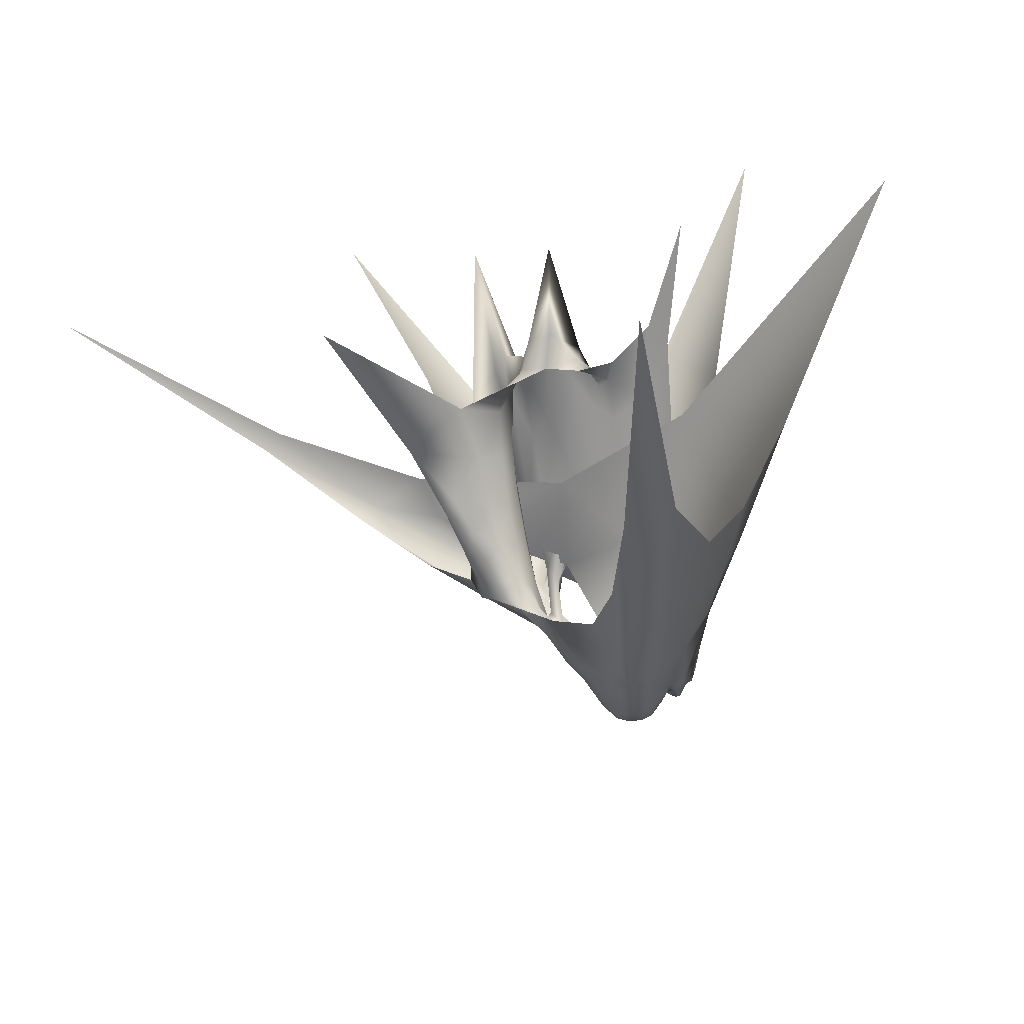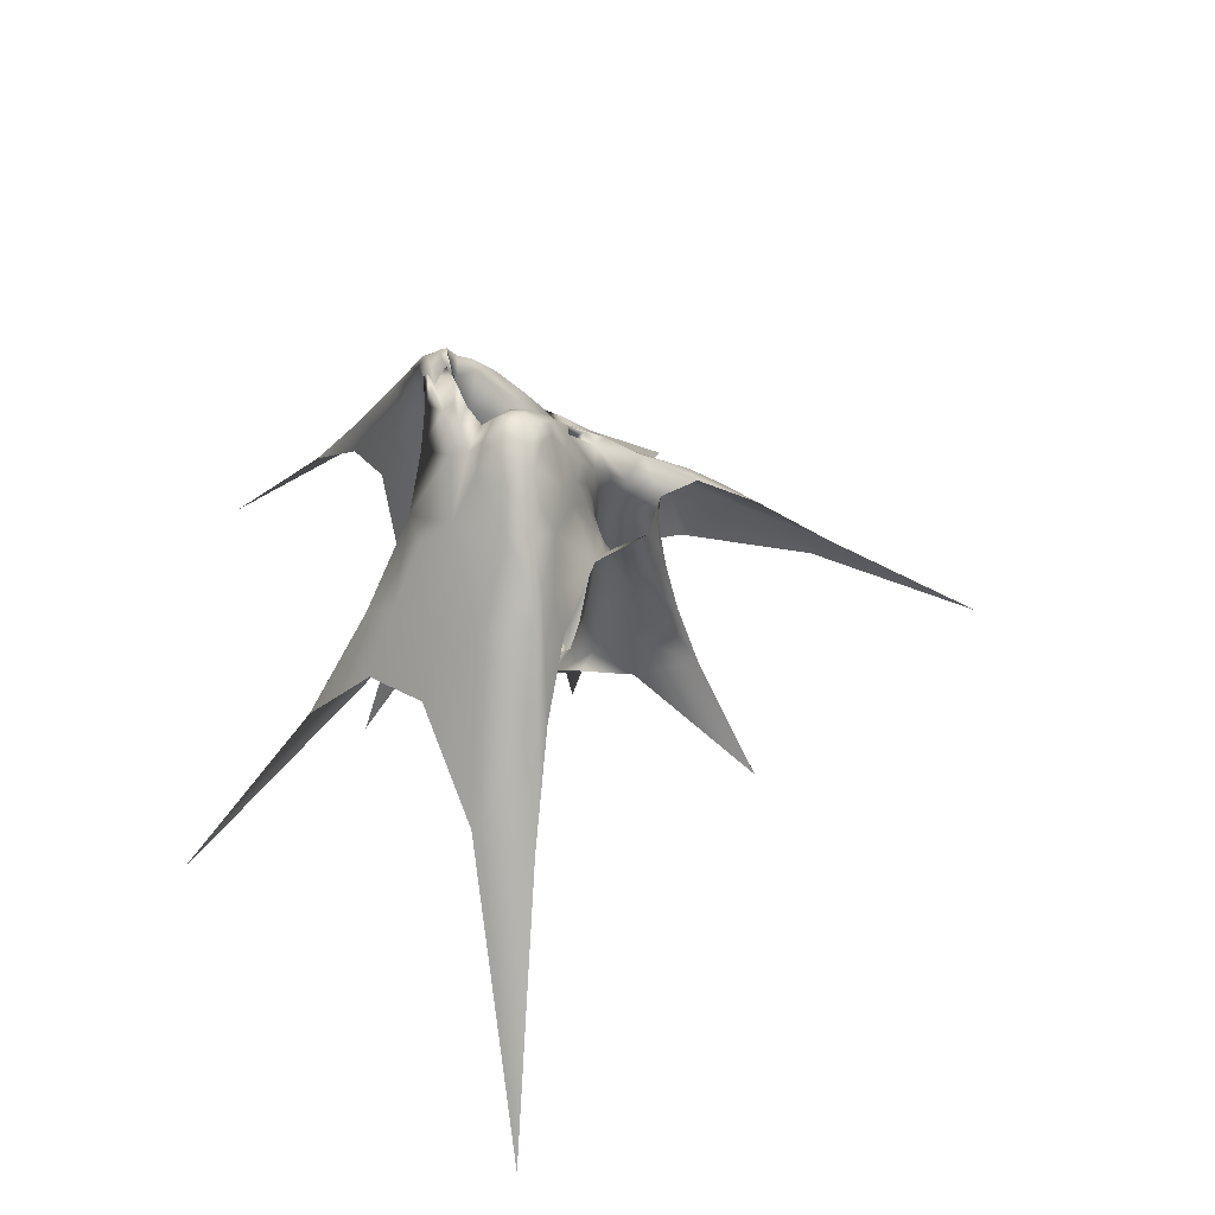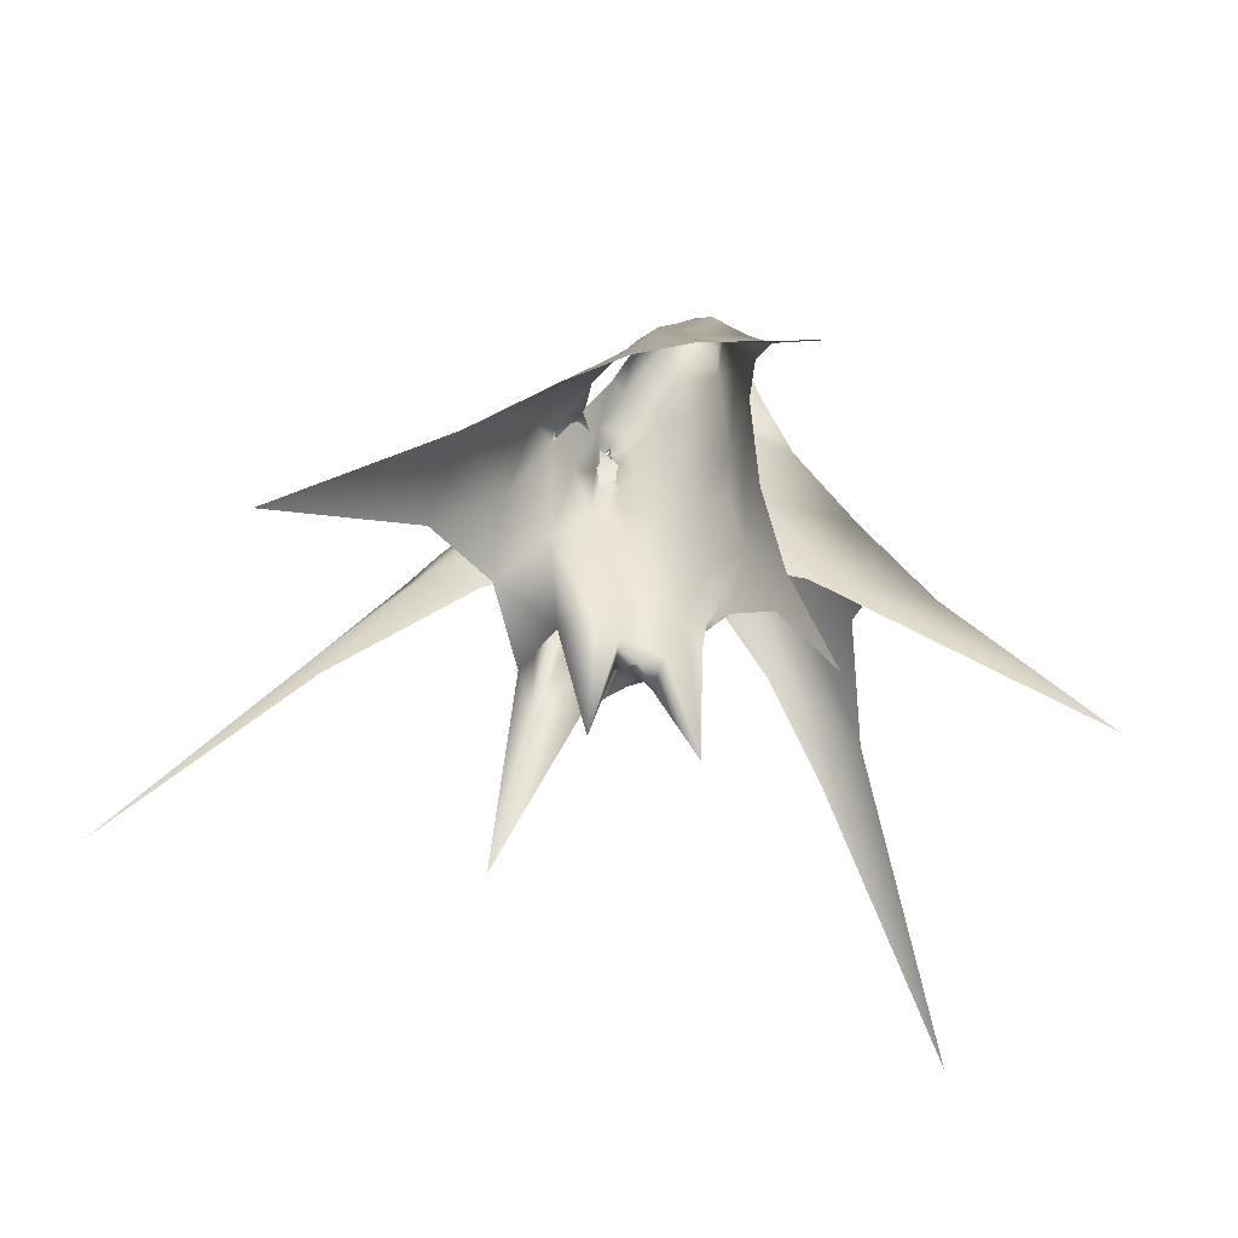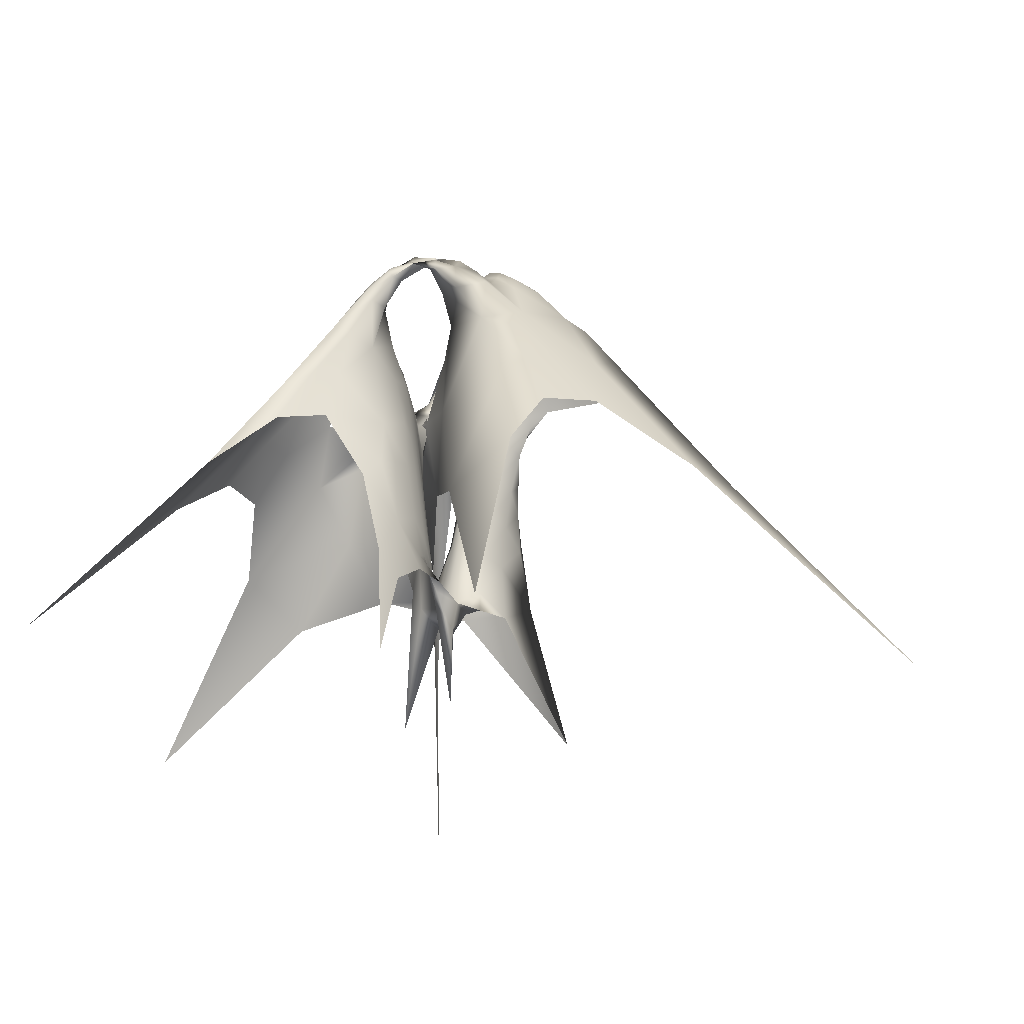
<metadata>
{"format":"obj","ext":"obj","renderer":"f3d","projection":"perspective","resolution":1024,"background":"white","views":[{"elev":-74.0,"azim":-167.7,"up":"+Y"},{"elev":47.4,"azim":-11.0,"up":"+Z"},{"elev":-45.3,"azim":-159.2,"up":"+Z"},{"elev":-22.8,"azim":-81.7,"up":"+Z"}]}
</metadata>
<code>
o 0
v -103 -70 9.155e-05
v -29.46 -84.91 91.68
v -15.79 -85.32 108.2
v -19.74 -71.64 186
v -42.7 -56.14 212.8
v -65.37 -45.35 159.1
v 21.81 -106.1 80.88
v 90.64 -134.3 91.56
v 50.04 -102 92.84
v 0.0003052 -105 -10
v 175 -175 6
v 122.6 -94.89 102.4
v 85.89 -72.3 107.3
v 58.33 -58.33 -10
v -15.67 -59.85 262.9
v -40.35 -44.93 282.4
v 30.19 -78.38 125.3
v 58.3 -63.25 195.2
v 41.39 -71.94 223.2
v 81 -43.69 164.7
v 113.8 -28.21 119.2
v -111.1 66.6 156.1
v -56.25 -16.66 296
v -17.84 -25.63 325
v -18.96 29.15 250.1
v -73.17 99.94 135.1
v -175 175 6
v 69.39 -16.06 224.8
v 93.9 0.133 165.7
v 126 46.36 102
v 175 175 6
v 88.72 84.59 136.8
v 67.2 20.39 208.1
v 45.87 -63.42 261.5
v 55.84 -61.42 239.5
v 63.51 -42.66 223.3
v 46.41 -43.7 261.2
v 7.024 -56.04 292.6
v 26.13 -58.8 278.7
v 28.49 -42.66 287.6
v 9.629 -42.85 309.8
v 3.168 -79.72 167.1
v 18.88 -77.07 185.2
v 23.06 -69.85 239.2
v 5.38 -67.94 246.3
v 48.23 -23.06 259.8
v 31.12 -27.67 286
v 13.71 -21.17 301.9
v -15.86 -49.53 327.9
v -9.754 -55.22 297.7
v 32.37 5.481 248.1
v 28.84 66.15 179.8
v -70.3 -14.85 210.1
v 56.56 -74.06 249.4
v 55.48 -71.92 262.5
v 50.88 -74.26 272
v 49.42 -78.01 259.9
v 134.6 -149.4 113.5
v 115.3 -104.9 147
v 88.62 -88.47 157.7
v 66.6 -93.51 147.9
v 64.05 -114.2 172.2
v 86.1 -135.5 170
v -35.53 -66.83 344.4
v -24.67 -65.42 360
v -27.85 -57.88 361.1
v -42.19 -57.41 350.1
v 57.53 -32.25 261.1
v 69.54 -28.53 245.7
v 66.14 -10.61 233.2
v 48.37 -18.85 251.1
v -54.07 -461.1 -16.75
v -15.31 -329.8 152.3
v 3.481 -238.4 275.5
v -7.453 -198.5 314.2
v -33.92 -225.7 257.8
v -53.16 -302.2 155.2
v 24.29 -227.6 251.5
v 54.99 -175.2 260
v 54.65 -147.4 287.3
v 26.56 -187.9 306.3
v 99.14 -140.9 243.8
v 115.5 -100.9 237.4
v 90.41 -101.9 258.8
v 65.65 -117.7 289.9
v -4.396 -157.6 355
v -38.99 -167.5 306.6
v 43.63 -134.3 327
v 70.09 -95.42 290.2
v 50.06 -107.6 315.1
v 105.7 -83.85 262.3
v 146.8 -78.76 225.5
v -146.3 -173.4 146
v -63.52 -137.7 291.1
v -15.02 -104.8 310.4
v -18.53 -99.15 231.7
v -73.98 -115.2 136.9
v -252.1 -164.9 -16.77
v 100.4 -63.41 249.3
v 142.6 -70.31 229.8
v 195.6 -62.89 178.9
v 391.1 -26.95 -16.75
v 139.4 -64.38 157.5
v 96.61 -57.74 226
v 51.87 -95.21 311.3
v 63.79 -87.21 296
v 81.13 -80.09 280.6
v 57.58 -86.95 301.4
v 20.27 -122.1 356.7
v 37.64 -108.6 334.7
v 40.8 -96.6 319.4
v 21.65 -106 333.8
v 16.36 -169 347.7
v 33.15 -140.9 349.1
v 36.4 -122.4 343.2
v 16.97 -143 364.3
v 60.58 -72.8 276.8
v 42.56 -87.25 301.6
v 22.77 -92.76 297.7
v -10.37 -120.9 347.2
v 0.9047 -134.1 366.4
v 40.17 -75.18 248.4
v 29.72 -86.83 178.1
v -72.78 -229.3 206.5
v 60.25 -86.52 281.6
v 58.73 -83.1 288.7
v 53.31 -86.67 297
v 52.53 -92.07 292.6
v 111.8 -137.7 207.6
v 110.9 -107.3 201.1
v 87.31 -99.1 217.5
v 70 -109.4 238.5
v 63.97 -129.8 244.1
v 75.97 -148.6 230.8
v -34.3 -111 355.5
v -23.38 -99.29 368.9
v -26.65 -88.86 358.2
v -44.17 -96.65 348.8
v 63.57 -54.53 268.4
v 80.96 -50.71 256.2
v 75.17 -40.85 240.4
v 52.12 -50.21 252.9
v 124.4 -59.21 220.5
v 132.8 -59.58 192.2
v 243.6 -48.29 100.6
v 257.4 -48.53 111.9
v 170.6 -64.83 202.8
v 139.7 -61.95 219.1
v 179.1 -56.38 174.6
v 2.276 -89.16 98.37
v 18.07 -89.82 75.13
v 22.44 -78.55 161.4
v 12.15 -78.68 176.2
v 60.62 -137.8 268.8
v 68.28 -140 239.3
v 64.68 -160.2 252
v 58.3 -156.7 271.5
v -45.64 -40.08 331.9
v -36.67 -57.81 356.5
v -24.9 -42.66 347.2
v -39.49 -29.08 325.9
v -22.61 -139.7 342.9
v -3.859 -129.4 359.2
v -2.365 -143.9 363.6
v -20.29 -157.3 339.3
v -2.691 -175.9 342.2
v 5.962 -152.1 362.7
v 16.23 -156.5 358.8
v 5.222 -184.5 335.1
v -6.618 -92.7 73.01
v -7.079 -77.04 175.2
v -21.55 -78.21 138.5
v 30.34 -101.3 57.91
v 51.41 -85.3 69.09
v 42.29 -72.82 85.38
v 36.08 -73.75 171.1
v 30.98 -70.84 230.9
v 20.97 -73.83 210.5
v 14.53 -69.16 244
v 3.859 -73.46 211.6
v 69.49 -114.3 266.7
v 64.84 -118.6 242.4
v 57.75 -134.1 292.3
v 65.27 -121.6 210.9
v 72.16 -126 175.5
v 83.24 -140.2 201.3
v -53.65 -27.42 290.2
v -37 -53.53 320.2
v -41.85 -60.74 345.8
v -42.08 -76.74 356.3
v -36.51 -92.06 353.2
v -28.42 -73.55 365.9
v -23.57 -61.7 364.8
v -22.28 -55.51 345.6
v -14.41 -40.2 337.6
v -99.41 -160.7 227.6
v -60.46 -160.9 285.3
v -63.25 -194.3 254.5
v -103.8 -192.4 197
v -34.11 -136.6 339.3
v -27.2 -113.7 363.9
v -18.82 -114.2 360.1
v 7.317 -115.7 349.2
v 17.5 -115.2 350.9
v 9.188 -129.5 365
v 15.45 -134.1 365.8
v 26.96 -134.7 357.6
v 31.84 -134.4 353.6
v 24.31 -152.8 355.1
v 2.255 -215 304.7
v 17.81 -185.2 328.5
v 11.42 -220 290.6
v -2.209 -274.9 226.9
v 19.2 -220.2 277.5
v 4.3 -273 216.7
v -2.825 -95.77 90.3
v 13.63 -103.8 56.08
v -23.43 -83.51 105.4
v -6.918 -65.97 245.9
v -14.89 -67.24 225
v -62.44 -74.14 72.15
v -37.37 -64.85 181.7
v -50.5 -56.42 175.9
v -74.7 -61.36 91.42
v 54.69 -118.9 86.17
v 63.3 -117.8 104.3
v 59.73 -107.6 133.1
v 63.04 -103.1 162.9
v 61.19 -80.26 79.88
v 54.36 -63.38 105.5
v 46.85 -69.08 191.6
v 40.03 -68.09 247.5
v 35.05 -62.64 270.1
v 24.35 -65.39 261.9
v 16.09 -59.53 284.6
v 8.662 -62.98 271.7
v 78.59 -108.8 273.4
v 86.53 -102 245.5
v 80.33 -104.4 242.3
v 67.52 -102.9 197
v 38.12 -158.3 318.5
v 53.88 -130.5 311.7
v 42.1 -162.8 304.6
v 84.42 -132 134.3
v 110.9 -144.1 158
v 119.7 -143.6 167.5
v 93.89 -145 209.2
v 108.9 -120.5 247.7
v 105.9 -138.3 230
v 110.6 -120.5 227
v 113 -105.2 224.1
v -59.03 -22.75 251.2
v -81.43 19.83 231.5
v -85.86 19.88 203.4
v -29.37 -50.23 317.5
v -29.55 -60.61 349.2
v -35.62 -86.54 356
v -38.86 -94.89 360
v -39.36 -115.5 317.8
v -23.57 -98.53 336.9
v -50.49 -114.9 326.6
v -25.04 -88.65 370
v -24.21 -80.79 370
v -2.2 -43.23 324.2
v 7.169 -31.81 316.2
v -1.972 -19.85 312.9
v 18.76 -6.523 281.4
v 0.9218 20.81 252.9
v -13.94 0.7554 292.1
v 19.98 38.94 218.3
v -21.76 73.9 175.9
v -37.11 60.78 200.6
v 13.2 -84.33 127.9
v 63.05 -148.3 260.9
v -37.98 -41.92 342.5
v -13.14 -143.2 353.4
v 6.017 -167.9 352.2
v -7.633 -84.65 122.1
v 34.95 -87.92 72.31
v 27.48 -74.37 195.4
v 12.79 -73.97 212.2
v 62.84 -125.9 271.1
v 71.76 -132.8 211
v -45.78 -44.35 323.4
v -36.21 -74.84 361
v -20.61 -50.5 352.6
v -83.09 -176.9 242.3
v -25.84 -127.1 354
v 7.471 -122.3 358.9
v 6.941 -139.9 367.1
v 24.54 -144.7 359.7
v 9.204 -201.3 317.8
v 7.678 -248.4 254.2
v -4.787 -93.8 81.75
v -6.252 -71.35 214.8
v -46.22 -69.62 127.6
v 38.42 -109.7 76.92
v 58.35 -93.45 111.4
v 44.53 -70 138.9
v 32.29 -67.07 254.4
v 16.05 -64.62 267.3
v 78.8 -107.3 260.2
v 64.71 -111.3 206.7
v 48.24 -146.5 309.4
v 68.68 -120.6 138.9
v 101.6 -143.6 187.3
v 109.9 -120.1 239.8
v -70.35 -2.118 247.1
v -29.66 -54.79 335
v -39.32 -77.63 358.1
v -38.49 -105.7 336.4
v -24.99 -74.61 371.7
v -3.844 -33.52 327
v 1.255 -1.593 288.4
v -10.16 47.86 216.1
f 296 221 2
f 218 296 2
f 226 297 225
f 8 226 225
f 16 5 15
f 220 15 5
f 4 220 5
f 222 4 5
f 299 175 230
f 14 230 175
f 21 20 13
f 12 21 13
f 26 27 22
f 272 26 22
f 25 272 253
f 269 25 23
f 24 269 161
f 23 161 269
f 253 23 25
f 22 253 272
f 32 33 29
f 31 32 30
f 29 30 32
f 28 29 33
f 37 34 35
f 36 37 35
f 41 38 40
f 39 40 235
f 38 235 40
f 281 153 43
f 178 281 43
f 300 177 232
f 19 232 177
f 280 152 176
f 17 176 152
f 46 37 36
f 28 46 36
f 47 40 37
f 46 47 37
f 40 39 233
f 37 40 233
f 34 37 233
f 48 265 41
f 47 48 40
f 41 40 48
f 265 313 264
f 41 265 264
f 264 49 50
f 41 264 50
f 38 41 50
f 301 179 234
f 44 234 179
f 50 15 236
f 38 50 236
f 45 236 219
f 15 219 236
f 295 171 180
f 42 180 171
f 279 173 9
f 174 279 9
f 150 10 151
f 273 150 151
f 150 278 170
f 10 150 170
f 217 294 7
f 216 7 294
f 29 20 21
f 30 29 21
f 28 36 20
f 29 28 20
f 36 35 18
f 20 36 18
f 18 230 20
f 13 20 230
f 14 13 230
f 52 270 33
f 32 52 33
f 51 33 270
f 270 315 268
f 51 270 268
f 314 266 48
f 267 314 48
f 255 16 50
f 49 255 50
f 15 50 16
f 187 308 252
f 16 187 252
f 252 53 5
f 16 252 5
f 223 5 53
f 6 223 53
f 57 19 54
f 18 54 19
f 231 18 19
f 35 55 54
f 18 35 54
f 35 34 55
f 56 55 34
f 34 232 57
f 56 34 57
f 19 57 232
f 63 244 245
f 58 245 244
f 11 58 8
f 244 8 58
f 12 59 58
f 11 12 58
f 12 13 59
f 60 59 13
f 13 14 229
f 60 13 61
f 229 61 13
f 228 298 227
f 62 228 227
f 305 226 244
f 8 244 226
f 284 187 16
f 188 284 16
f 194 309 49
f 255 49 309
f 193 65 286
f 194 286 65
f 275 158 67
f 159 275 67
f 71 51 46
f 68 71 46
f 68 46 69
f 28 69 46
f 33 70 28
f 69 28 70
f 33 51 70
f 71 70 51
f 73 72 77
f 213 73 77
f 74 213 76
f 210 74 76
f 75 210 76
f 77 76 213
f 78 214 79
f 157 79 243
f 80 157 243
f 81 243 79
f 214 81 79
f 76 87 75
f 166 75 165
f 86 166 165
f 87 165 75
f 242 88 90
f 85 242 90
f 89 85 90
f 83 84 91
f 92 83 91
f 93 98 97
f 196 93 97
f 94 196 96
f 259 94 95
f 96 95 94
f 97 96 196
f 143 104 144
f 149 143 144
f 106 105 108
f 107 106 108
f 109 204 110
f 111 110 112
f 204 112 110
f 208 291 207
f 115 208 207
f 90 115 110
f 105 90 110
f 114 208 115
f 88 114 115
f 90 88 115
f 107 108 117
f 99 107 117
f 108 111 118
f 117 108 118
f 105 110 111
f 108 105 111
f 111 112 119
f 118 111 119
f 120 95 203
f 112 203 95
f 119 112 95
f 289 203 204
f 112 204 203
f 116 206 207
f 115 207 109
f 110 115 109
f 206 109 207
f 290 164 121
f 205 290 121
f 166 86 277
f 167 277 86
f 304 241 88
f 242 304 88
f 211 113 241
f 81 211 241
f 88 241 114
f 209 114 241
f 113 209 241
f 210 75 292
f 169 292 75
f 293 213 74
f 212 293 74
f 92 91 100
f 101 92 147
f 100 147 92
f 91 107 99
f 100 91 99
f 148 100 99
f 89 106 107
f 91 89 107
f 237 85 89
f 84 237 89
f 91 84 89
f 122 123 104
f 144 104 123
f 103 144 123
f 96 97 123
f 122 96 123
f 95 96 119
f 122 119 96
f 276 162 120
f 163 276 120
f 287 196 94
f 197 287 94
f 77 124 76
f 87 76 198
f 124 198 76
f 89 90 128
f 125 89 128
f 125 126 106
f 89 125 106
f 127 105 106
f 126 127 106
f 128 90 105
f 127 128 105
f 82 79 156
f 249 82 134
f 129 249 247
f 134 247 249
f 156 134 82
f 248 82 307
f 249 307 82
f 131 238 251
f 130 131 251
f 83 251 238
f 84 83 238
f 302 237 84
f 238 302 84
f 182 282 181
f 132 182 181
f 274 154 133
f 155 274 133
f 197 94 87
f 200 87 94
f 135 200 261
f 258 135 138
f 261 138 135
f 94 261 200
f 200 135 288
f 201 288 135
f 262 137 136
f 202 136 137
f 120 202 260
f 95 120 260
f 137 260 202
f 311 259 260
f 95 260 259
f 117 122 139
f 142 139 122
f 99 117 140
f 139 140 117
f 140 141 104
f 99 140 104
f 143 99 104
f 142 122 141
f 104 141 122
f 306 186 63
f 245 306 63
f 130 250 129
f 59 130 246
f 58 59 246
f 129 246 130
f 60 131 130
f 59 60 130
f 60 61 240
f 131 60 240
f 239 131 132
f 240 132 131
f 61 228 240
f 303 240 228
f 184 62 185
f 283 184 185
f 128 57 125
f 54 125 57
f 54 55 125
f 126 125 55
f 55 56 126
f 127 126 56
f 56 57 128
f 127 56 128
f 142 71 68
f 139 142 68
f 139 68 140
f 69 140 68
f 69 70 141
f 140 69 141
f 70 71 141
f 142 141 71
f 310 189 64
f 257 310 64
f 135 257 136
f 201 135 136
f 263 136 257
f 65 263 257
f 256 65 64
f 257 64 65
f 312 192 262
f 137 262 192
f 190 138 191
f 285 190 191
f 149 144 103
f 145 149 103
f 146 149 145
f 102 146 145
f 101 147 149
f 146 101 149
f 100 148 147
f 149 147 148
f 148 99 143
f 149 148 143
f 152 273 17
f 151 17 273
f 43 153 152
f 273 152 153
f 42 150 273
f 153 42 273
f 156 274 155
f 134 156 155
f 156 79 157
f 274 156 157
f 157 80 154
f 274 157 154
f 160 275 159
f 66 160 159
f 24 161 275
f 160 24 275
f 161 23 158
f 275 161 158
f 164 276 163
f 121 164 163
f 86 165 276
f 164 86 276
f 165 87 162
f 276 165 162
f 277 167 168
f 116 168 167
f 113 169 277
f 168 113 277
f 169 75 166
f 277 169 166
f 171 278 42
f 150 42 278
f 4 172 171
f 278 171 172
f 278 172 3
f 170 278 3
f 175 279 174
f 14 175 174
f 17 151 175
f 279 175 151
f 151 10 173
f 279 151 173
f 177 280 19
f 176 19 280
f 44 178 177
f 280 177 178
f 178 43 280
f 152 280 43
f 179 281 44
f 178 44 281
f 45 180 179
f 281 179 180
f 180 42 153
f 281 180 153
f 133 154 282
f 182 133 282
f 154 80 183
f 282 154 183
f 282 183 85
f 181 282 85
f 186 283 185
f 63 186 185
f 134 155 283
f 186 134 283
f 155 133 184
f 283 155 184
f 189 284 188
f 64 189 188
f 158 284 189
f 67 158 189
f 158 23 284
f 187 284 23
f 285 191 137
f 192 285 137
f 66 159 285
f 192 66 285
f 159 67 190
f 285 159 190
f 286 194 195
f 49 195 194
f 24 160 195
f 286 195 160
f 160 66 286
f 193 286 66
f 198 287 197
f 87 198 197
f 124 199 287
f 198 124 287
f 199 93 196
f 287 199 196
f 288 201 202
f 136 202 201
f 162 288 120
f 202 120 288
f 162 87 200
f 288 162 200
f 205 289 109
f 204 109 289
f 121 163 205
f 289 205 163
f 163 120 289
f 203 289 120
f 206 290 205
f 109 206 205
f 116 167 290
f 206 116 290
f 167 86 164
f 290 167 164
f 114 209 291
f 208 114 291
f 113 168 209
f 291 209 168
f 291 168 116
f 207 291 116
f 292 169 211
f 113 211 169
f 212 292 81
f 211 81 292
f 74 210 212
f 292 212 210
f 214 293 212
f 81 214 212
f 78 215 293
f 214 78 293
f 215 73 213
f 293 215 213
f 10 170 217
f 294 217 170
f 3 218 294
f 170 3 294
f 218 2 216
f 294 218 216
f 45 219 295
f 180 45 295
f 219 15 220
f 295 219 220
f 220 4 295
f 171 295 4
f 172 296 218
f 3 172 218
f 222 296 172
f 4 222 172
f 5 223 222
f 296 222 223
f 6 224 296
f 223 6 296
f 224 1 221
f 296 224 221
f 9 173 297
f 226 9 297
f 173 10 217
f 297 173 217
f 297 217 7
f 225 297 7
f 229 298 61
f 228 61 298
f 14 174 229
f 298 229 174
f 174 9 298
f 227 298 9
f 231 299 18
f 230 18 299
f 19 176 231
f 299 231 176
f 176 17 299
f 175 299 17
f 233 300 34
f 232 34 300
f 39 234 233
f 300 233 234
f 234 44 300
f 177 300 44
f 235 301 39
f 234 39 301
f 235 38 236
f 301 235 236
f 236 45 301
f 179 301 45
f 239 302 238
f 131 239 238
f 132 181 302
f 239 132 302
f 181 85 237
f 302 181 237
f 303 228 62
f 184 303 62
f 184 133 182
f 303 184 182
f 240 303 132
f 182 132 303
f 183 304 242
f 85 183 242
f 80 243 304
f 183 80 304
f 243 81 241
f 304 243 241
f 185 305 63
f 244 63 305
f 62 227 305
f 185 62 305
f 227 9 226
f 305 227 226
f 246 306 245
f 58 246 245
f 129 247 306
f 246 129 306
f 247 134 186
f 306 247 186
f 307 249 250
f 129 250 249
f 251 307 250
f 130 251 250
f 83 248 307
f 251 83 307
f 23 253 308
f 187 23 308
f 253 22 254
f 308 253 254
f 308 254 53
f 252 308 53
f 256 309 194
f 65 256 194
f 64 188 309
f 256 64 309
f 188 16 255
f 309 188 255
f 258 310 257
f 135 258 257
f 258 138 190
f 310 258 190
f 190 67 189
f 310 190 189
f 191 311 260
f 137 191 260
f 138 261 311
f 191 138 311
f 261 94 259
f 311 261 259
f 312 262 263
f 136 263 262
f 193 312 65
f 263 65 312
f 66 192 193
f 312 193 192
f 266 313 265
f 48 266 265
f 266 24 313
f 195 313 24
f 195 49 264
f 313 195 264
f 51 268 267
f 314 267 268
f 268 25 269
f 314 268 269
f 269 24 266
f 314 269 266
f 52 271 315
f 270 52 315
f 271 26 272
f 315 271 272
f 315 272 25
f 268 315 25

</code>
